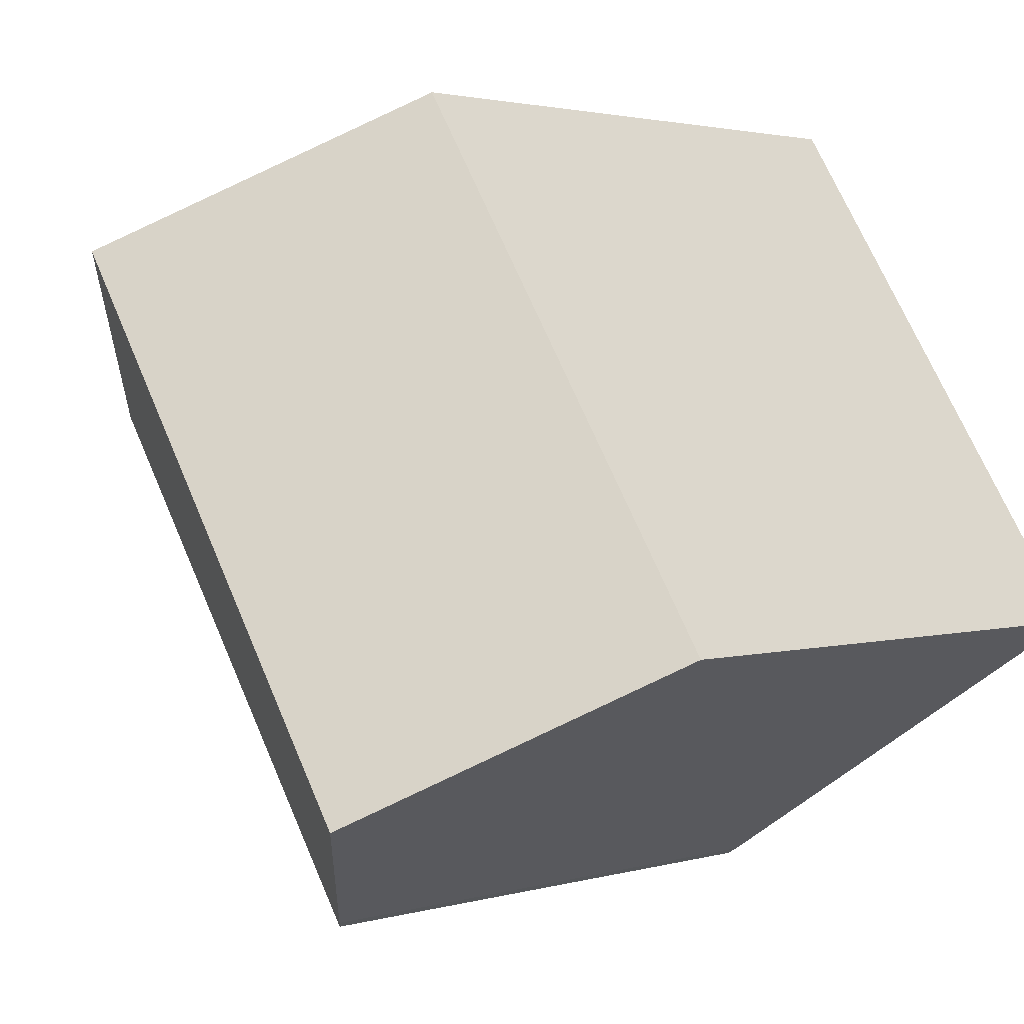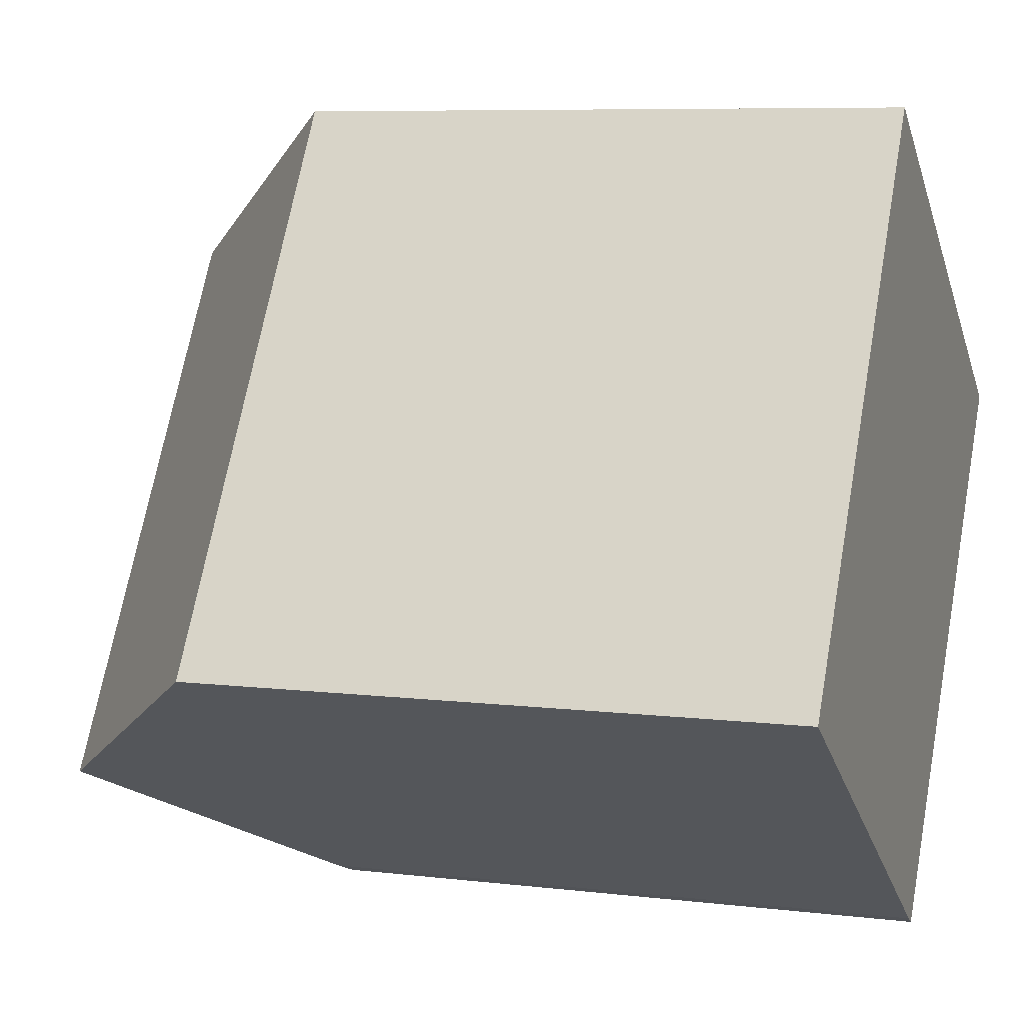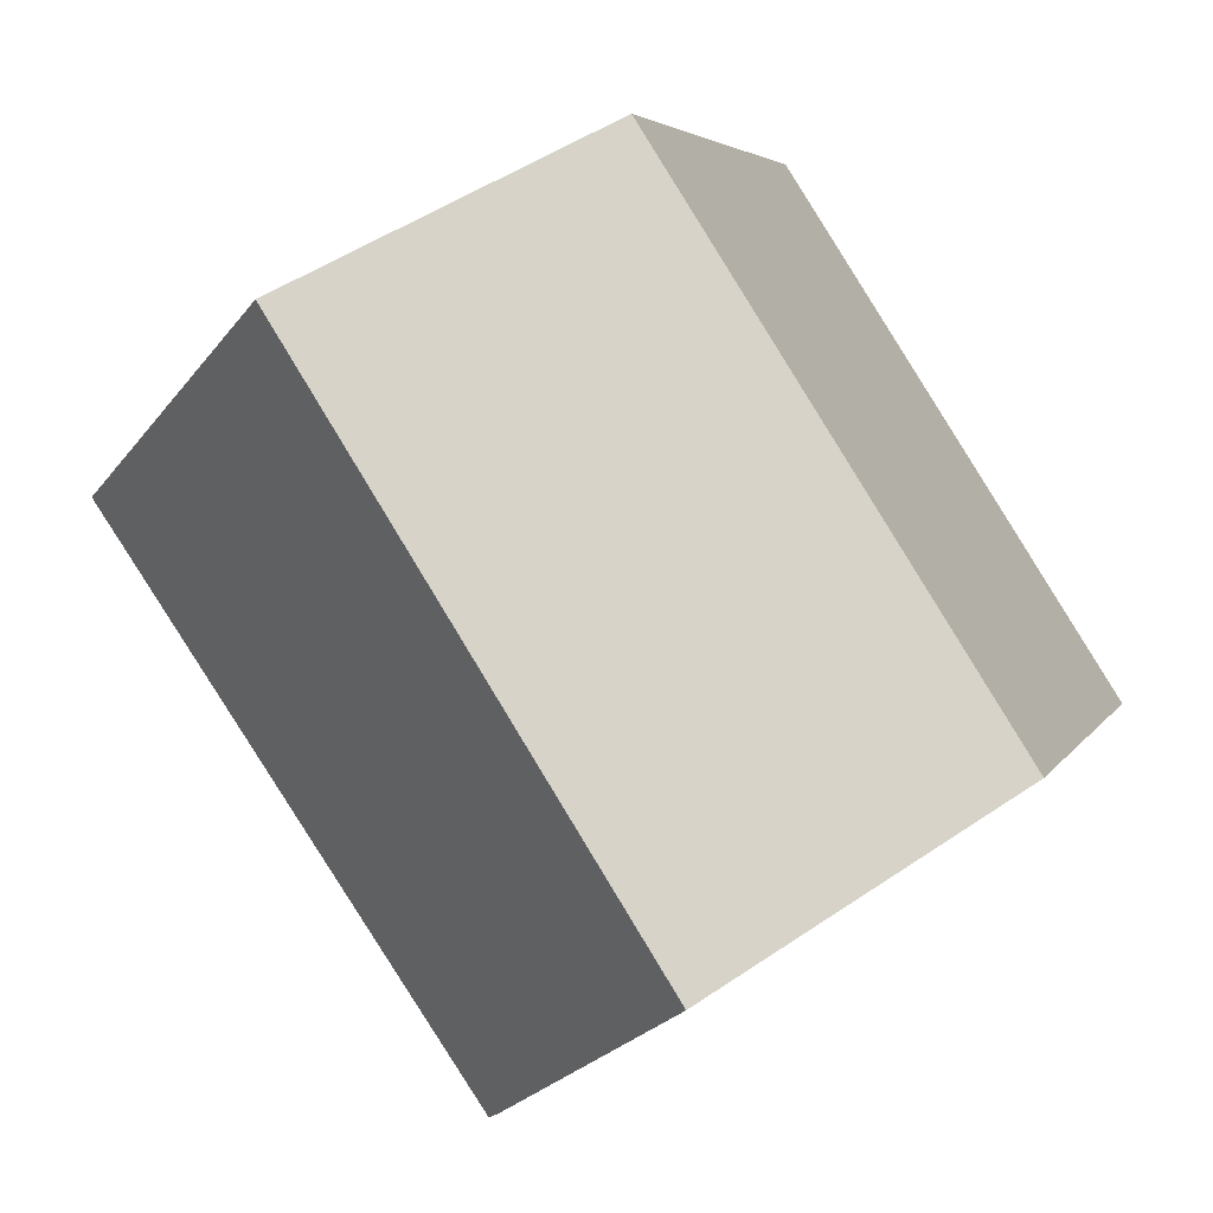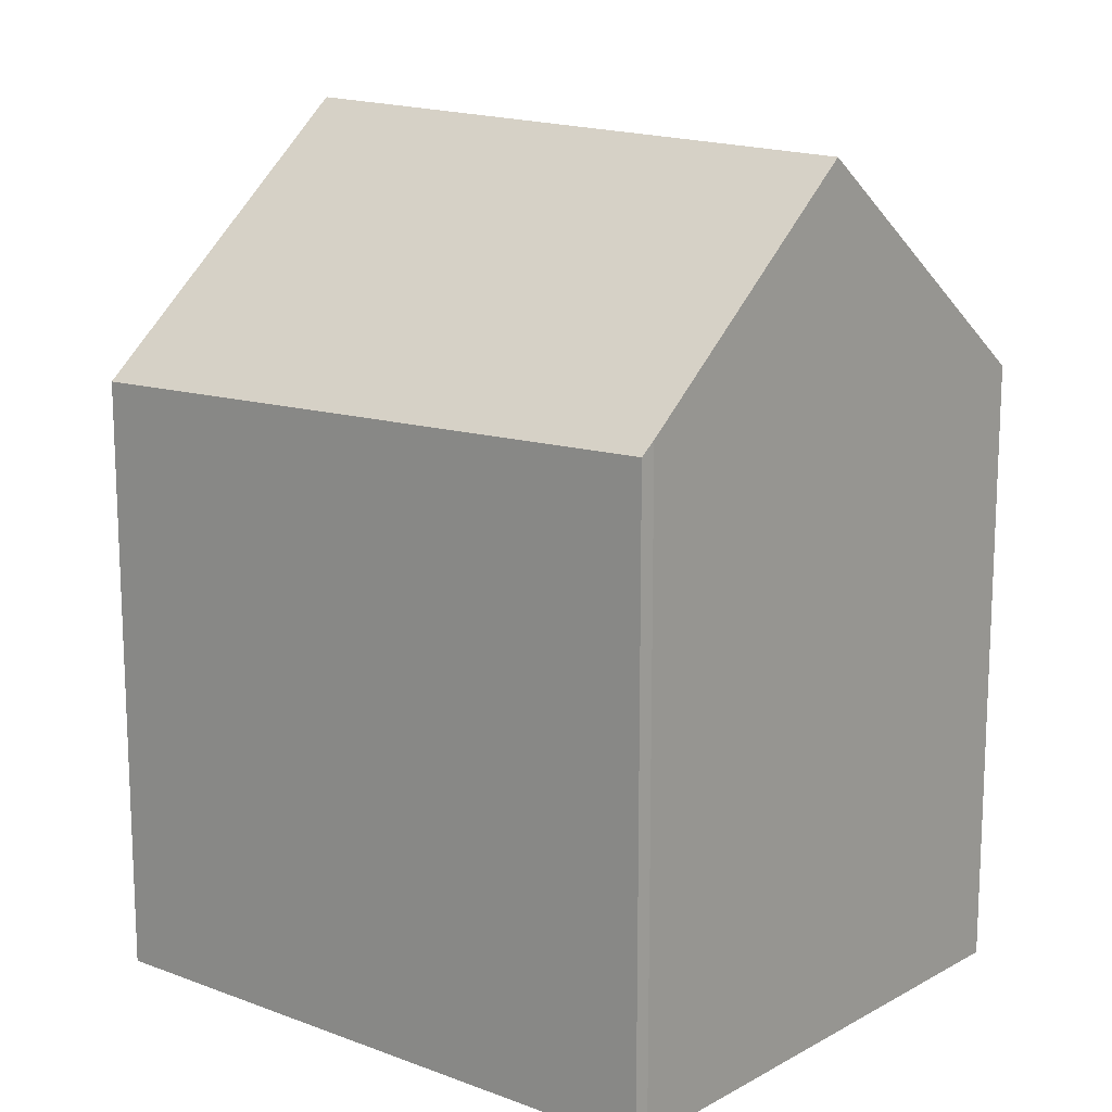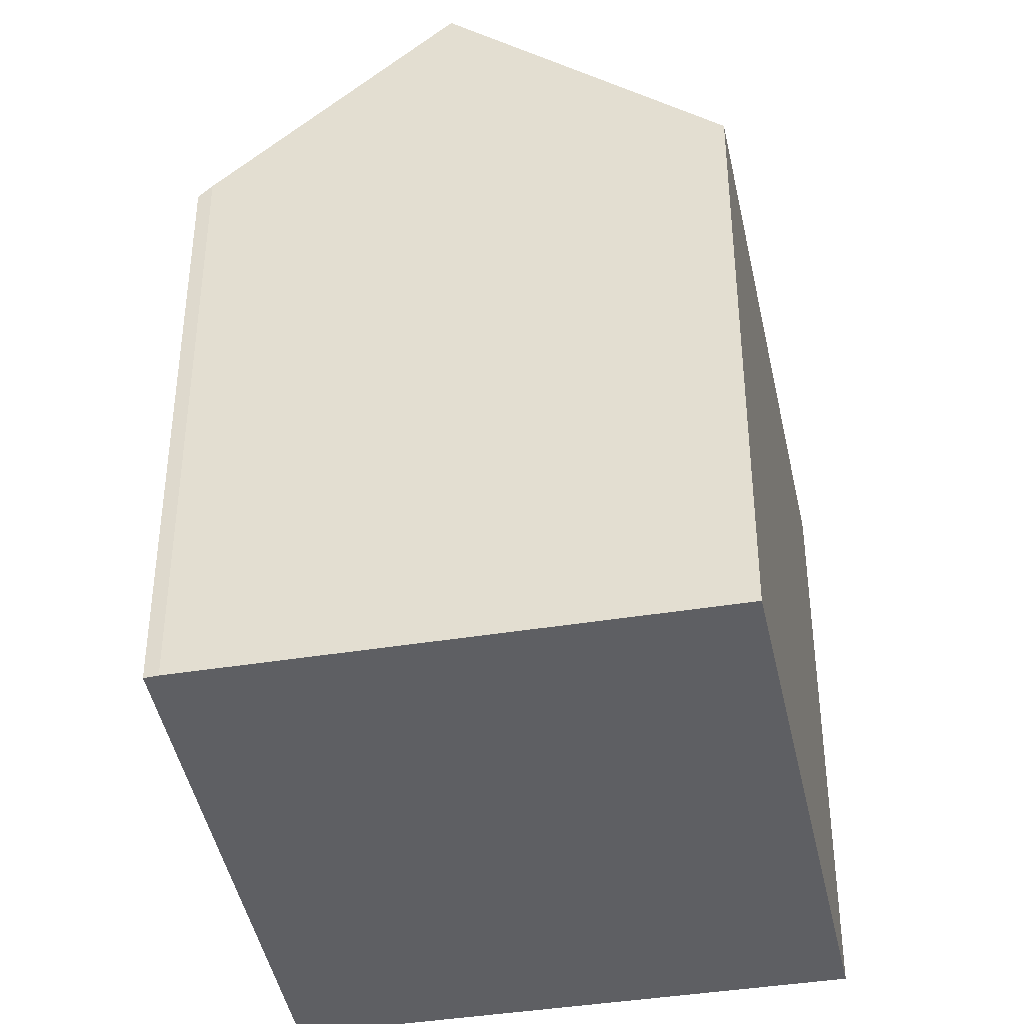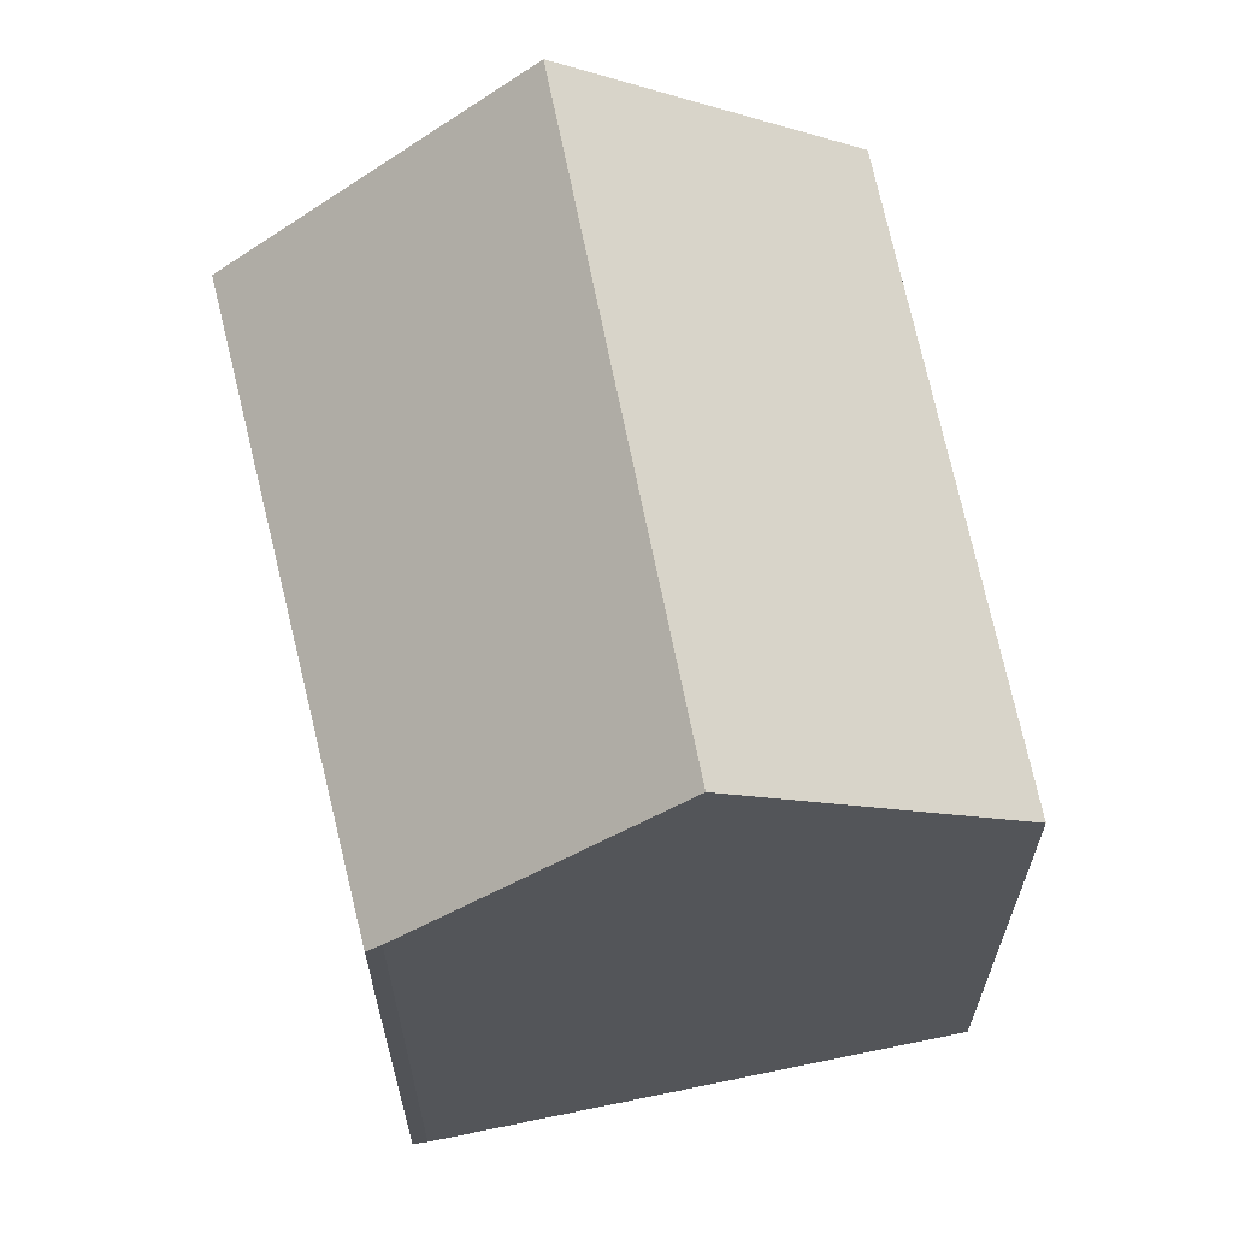
<metadata>
{"format":"obj","ext":"obj","renderer":"f3d","projection":"perspective","resolution":1024,"background":"white","views":[{"elev":2.1,"azim":-136.5,"up":"+Z"},{"elev":7.5,"azim":-70.9,"up":"+Z"},{"elev":4.0,"azim":-164.9,"up":"+Z"},{"elev":16.2,"azim":163.9,"up":"+Y"},{"elev":-40.8,"azim":-135.5,"up":"+Y"},{"elev":66.9,"azim":-158.6,"up":"+Y"}]}
</metadata>
<code>
v  16.93 14.21 1.702
v  19.14 14.21 5.165
v  19.31 14.04 5.056
v  10.75 14.63 -7.007
v  13.51 19.71 8.847
v  10.45 14.91 -6.836
v  5.546 19.71 -3.627
v  7.966 14.29 12.47
v  0.249 14.53 -0.163
v  0 14.29 8.75e-16
v  0.344 14.63 -0.225
v  8.337 14.65 12.23
v  8.376 14.69 12.21
v  7.966 -7.638e-16 12.47
v  8.337 -7.489e-16 12.23
v  19.14 -3.163e-16 5.165
v  19.31 -3.096e-16 5.056
v  8.376 -7.474e-16 12.21
v  13.51 -5.417e-16 8.847
v  10.75 4.291e-16 -7.007
v  16.93 -1.042e-16 1.702
v  10.45 4.186e-16 -6.836
v  5.546 2.221e-16 -3.627
v  0 0 0
v  0.344 1.378e-17 -0.225
v  0.249 9.981e-18 -0.163
g defaultobject
f 1 2 3
f 2 1 4
f 2 4 5
f 5 4 6
f 5 6 7
f 8 9 10
f 9 8 11
f 11 8 7
f 7 8 12
f 7 12 5
f 5 12 13
f 13 2 5
f 2 13 12
f 2 12 8
f 2 8 14
f 2 14 3
f 3 14 15
f 3 15 16
f 3 16 17
f 16 15 18
f 16 18 19
f 17 1 3
f 1 17 4
f 4 17 20
f 20 17 21
f 4 22 6
f 22 4 20
f 6 11 7
f 11 6 22
f 11 22 9
f 9 22 10
f 10 22 23
f 10 23 24
f 24 23 25
f 24 25 26
f 24 8 10
f 8 24 14
f 21 22 20
f 22 21 23
f 23 21 17
f 23 17 16
f 23 16 19
f 23 19 25
f 25 19 18
f 25 18 26
f 26 18 24
f 24 18 15
f 24 15 14

</code>
